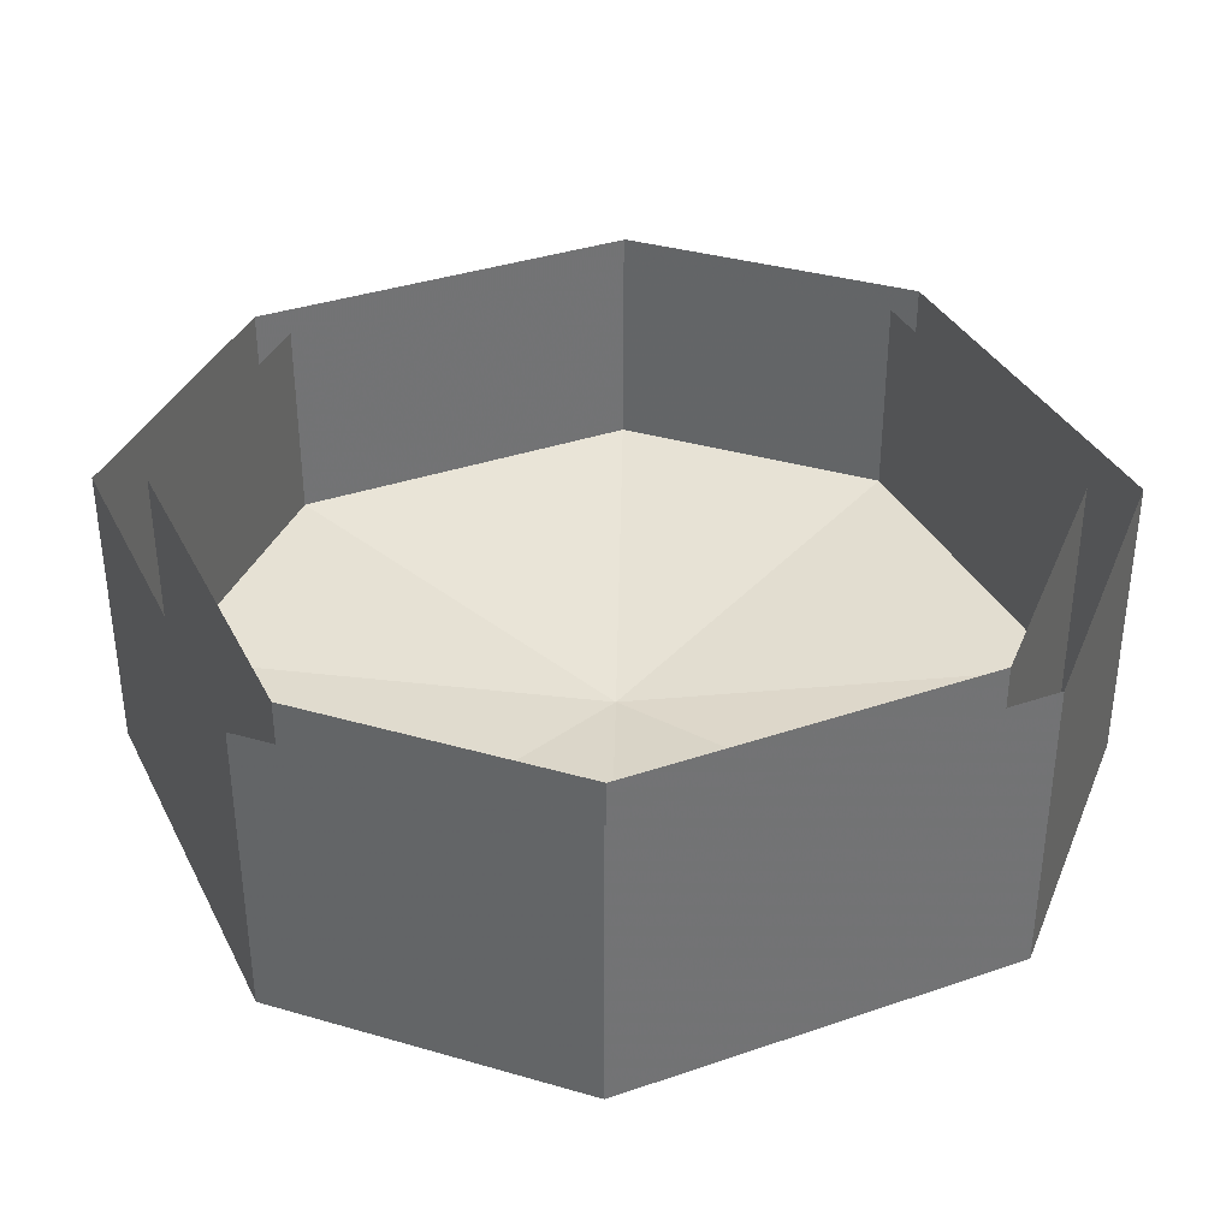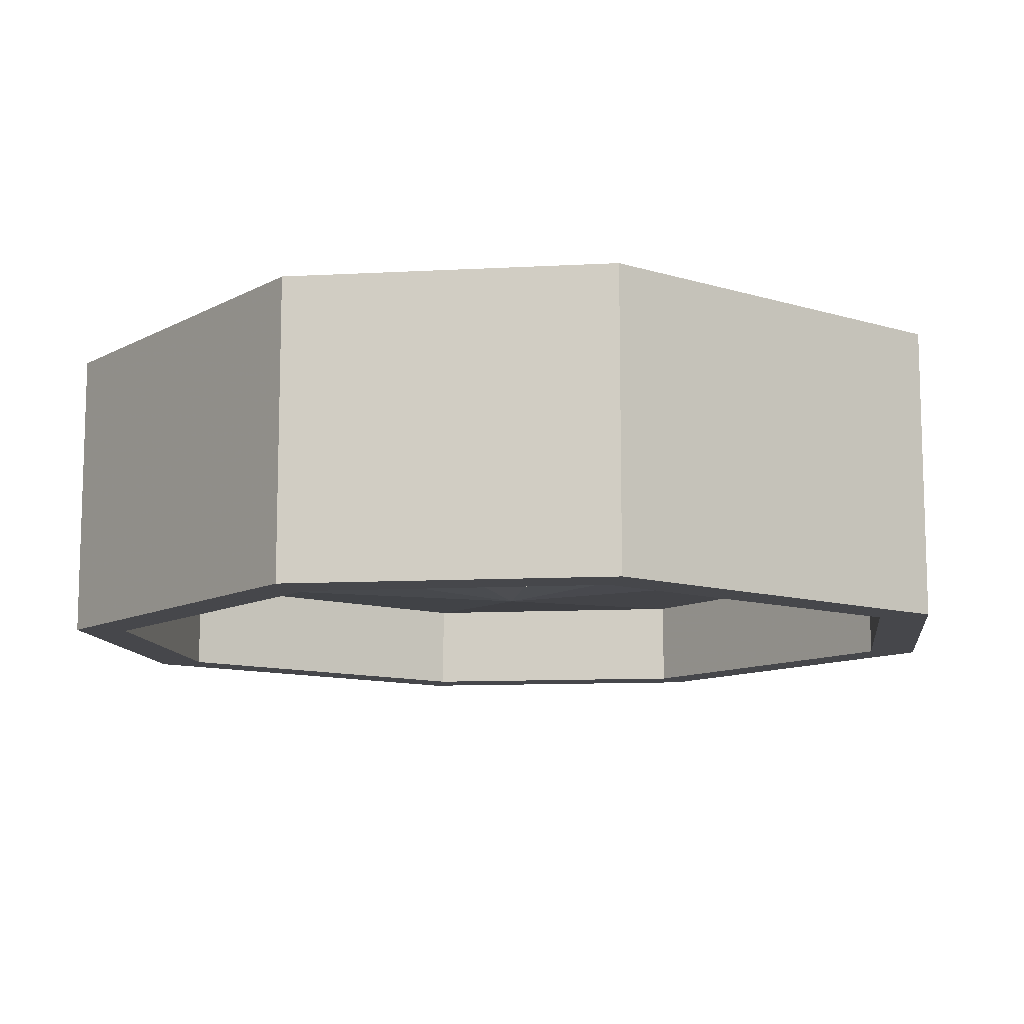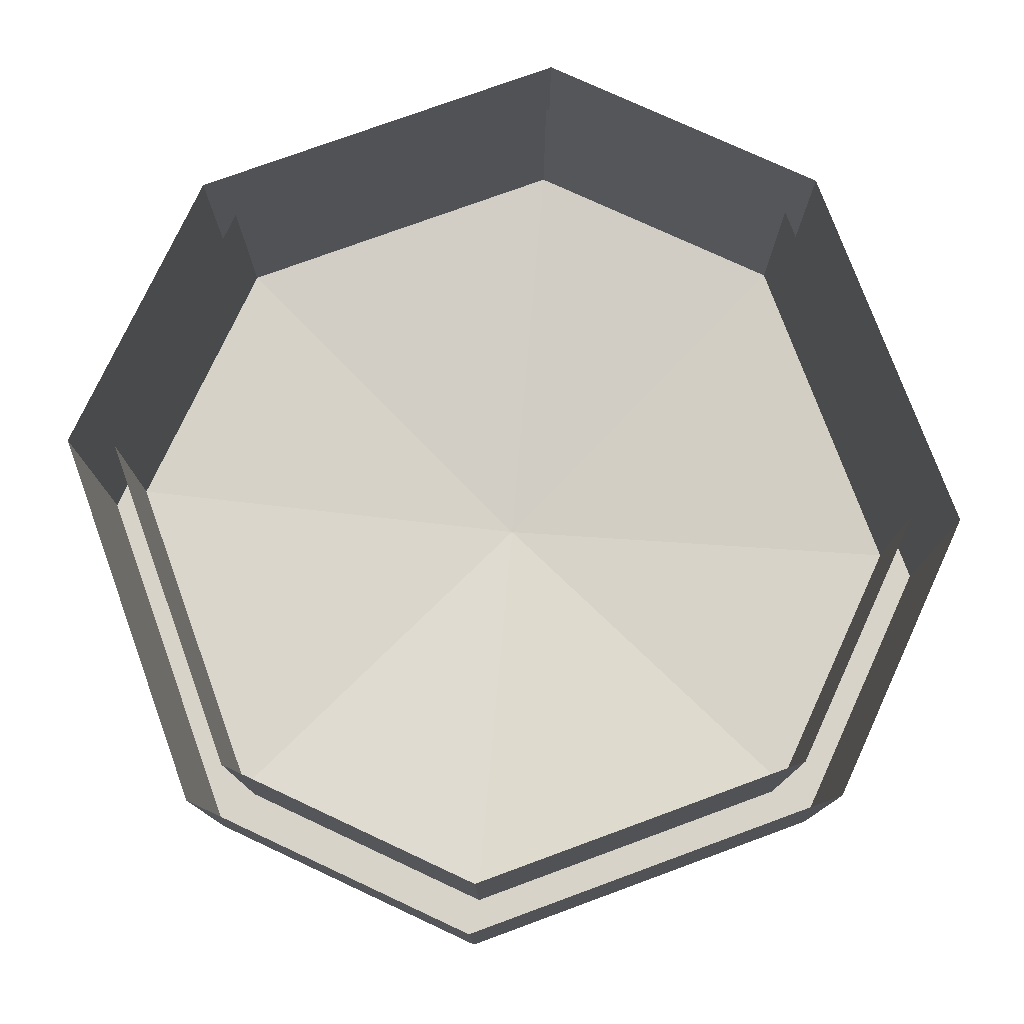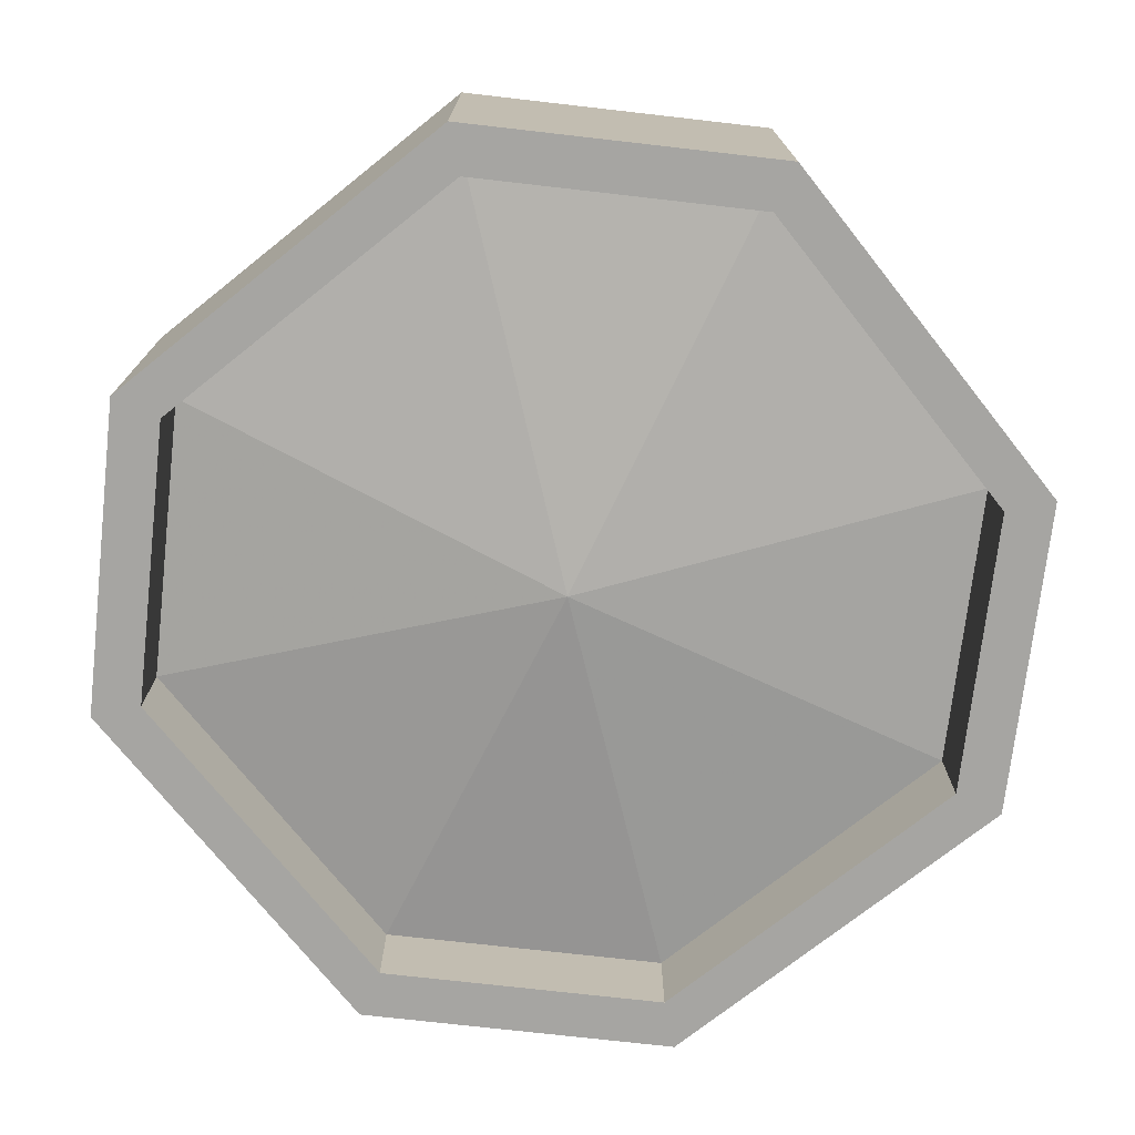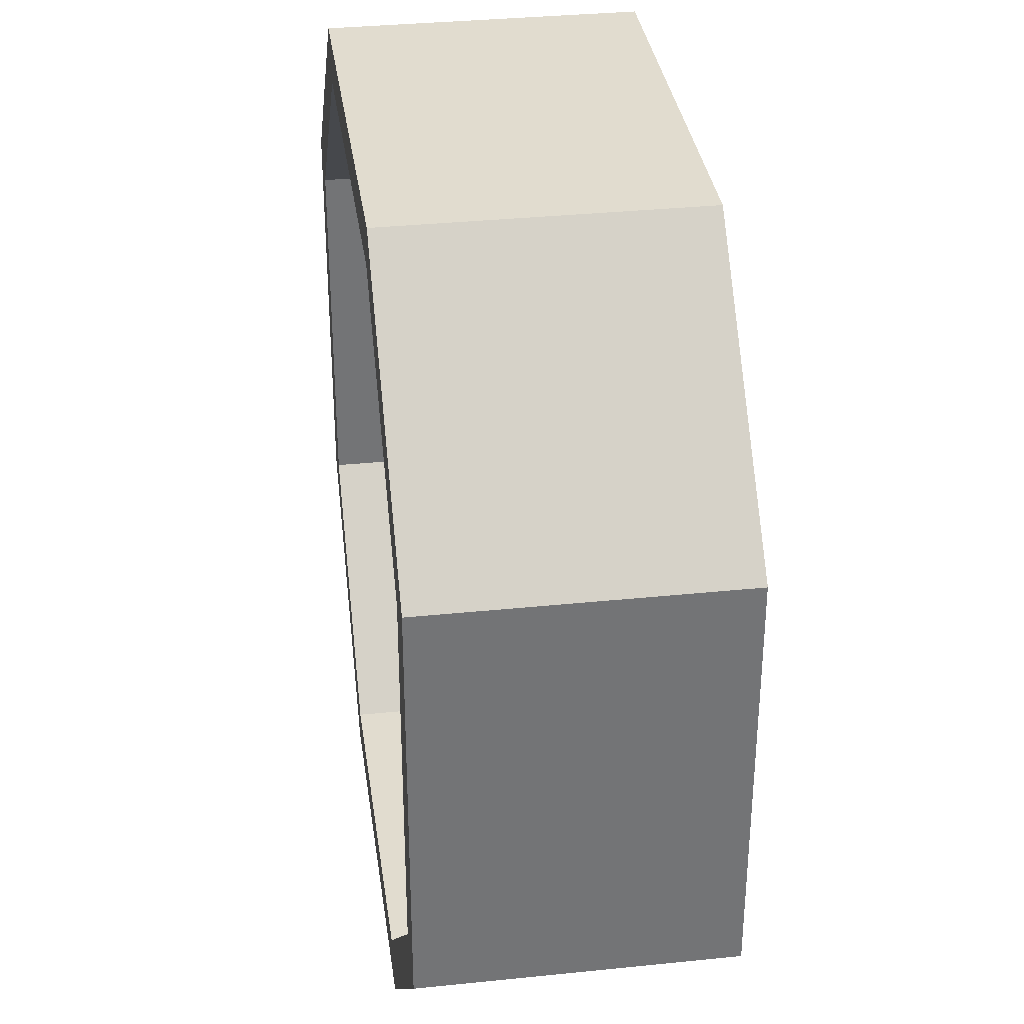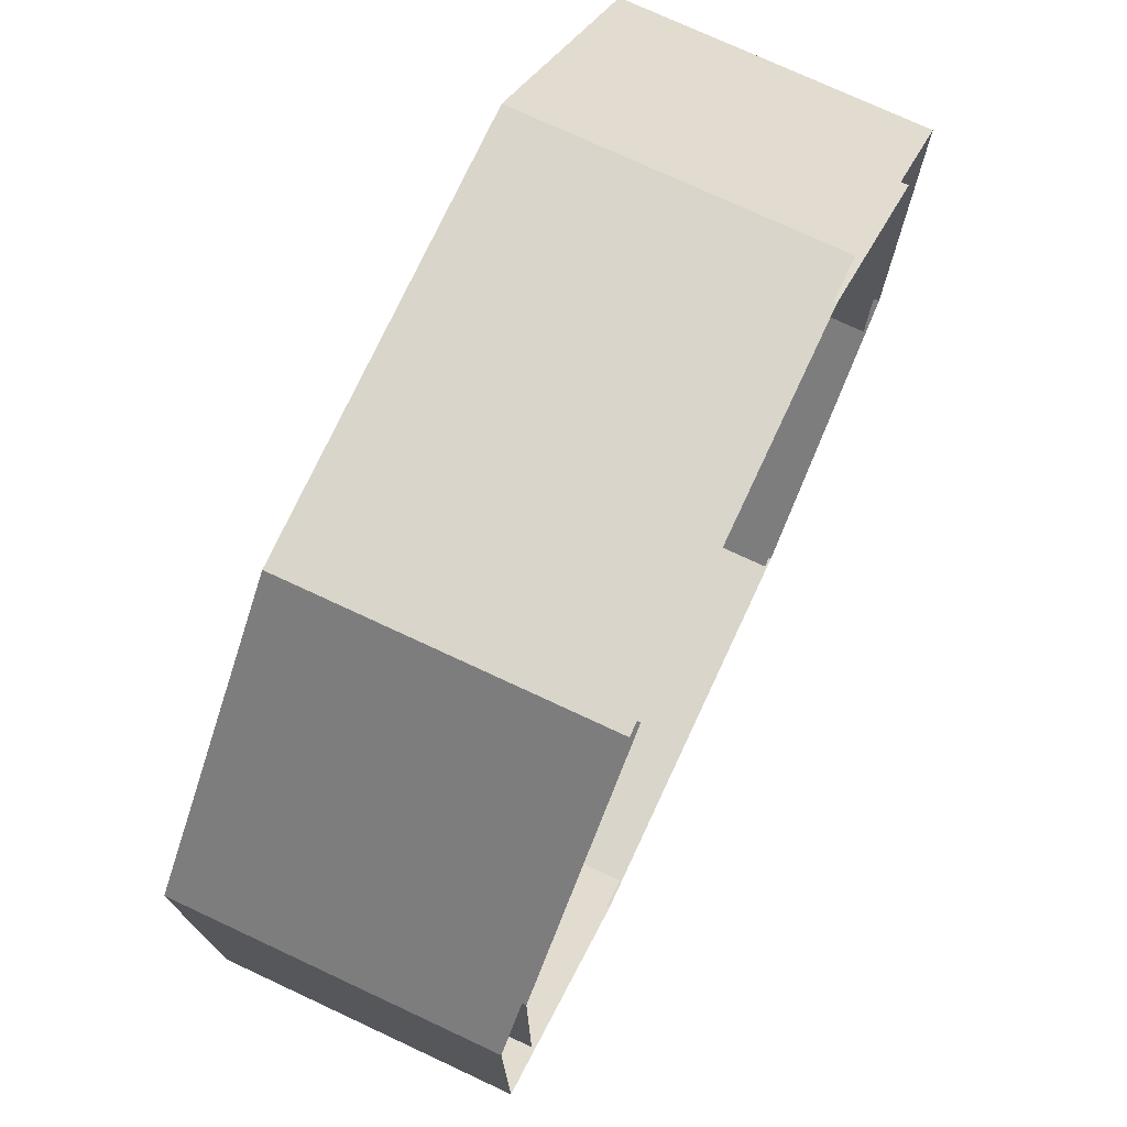
<metadata>
{"format":"obj","ext":"obj","renderer":"f3d","projection":"perspective","resolution":1024,"background":"white","views":[{"elev":35.7,"azim":155.8,"up":"+Y"},{"elev":-10.7,"azim":-37.4,"up":"+Y"},{"elev":76.6,"azim":159.9,"up":"+Y"},{"elev":-73.7,"azim":128.5,"up":"+Y"},{"elev":34.3,"azim":82.1,"up":"+Z"},{"elev":74.7,"azim":115.0,"up":"+Z"}]}
</metadata>
<code>
o item/uncooked_cake
v -17 -9 8
v -17 -9 -8
v 0 -11 0
v -8 -9 17
v 8 -9 17
v 17 -9 8
v 17 -9 -8
v 8 -9 -17
v -8 -9 -17
v -19 0 9
v -19 0 -9
v -19 -13 -9
v -19 -13 9
v -9 0 19
v -9 -13 19
v 9 0 19
v 9 -13 19
v 19 0 9
v 19 -13 9
v 19 0 -9
v 19 -13 -9
v 9 0 -19
v 9 -13 -19
v -9 0 -19
v -9 -13 -19
v -17 -13 -8
v -17 -13 8
v -8 -13 17
v 8 -13 17
v 17 -13 8
v 17 -13 -8
v 8 -13 -17
v -8 -13 -17
v -8 0 -17
v -17 0 -8
v -17 0 8
v -8 0 17
v 8 0 17
v 17 0 8
v 17 0 -8
v 8 0 -17
f 1 2 3
f 1 3 4
f 4 3 5
f 5 3 6
f 6 3 7
f 7 3 8
f 8 3 9
f 9 3 2
f 10 11 12
f 10 12 13
f 10 13 14
f 14 13 15
f 14 15 16
f 16 15 17
f 16 17 18
f 18 17 19
f 18 19 20
f 20 19 21
f 20 21 22
f 22 21 23
f 22 23 24
f 24 23 25
f 24 25 11
f 11 25 12
f 12 25 26
f 12 26 13
f 13 26 27
f 13 27 28
f 13 28 15
f 15 28 29
f 15 29 17
f 17 29 30
f 17 30 19
f 19 30 21
f 21 30 31
f 21 31 32
f 21 32 23
f 23 32 33
f 23 33 25
f 25 33 26
f 26 33 34
f 26 34 35
f 26 35 27
f 27 35 36
f 27 36 28
f 28 36 37
f 28 37 29
f 29 37 38
f 29 38 30
f 30 38 39
f 30 39 31
f 31 39 40
f 31 40 32
f 32 40 41
f 32 41 33
f 33 41 34

</code>
